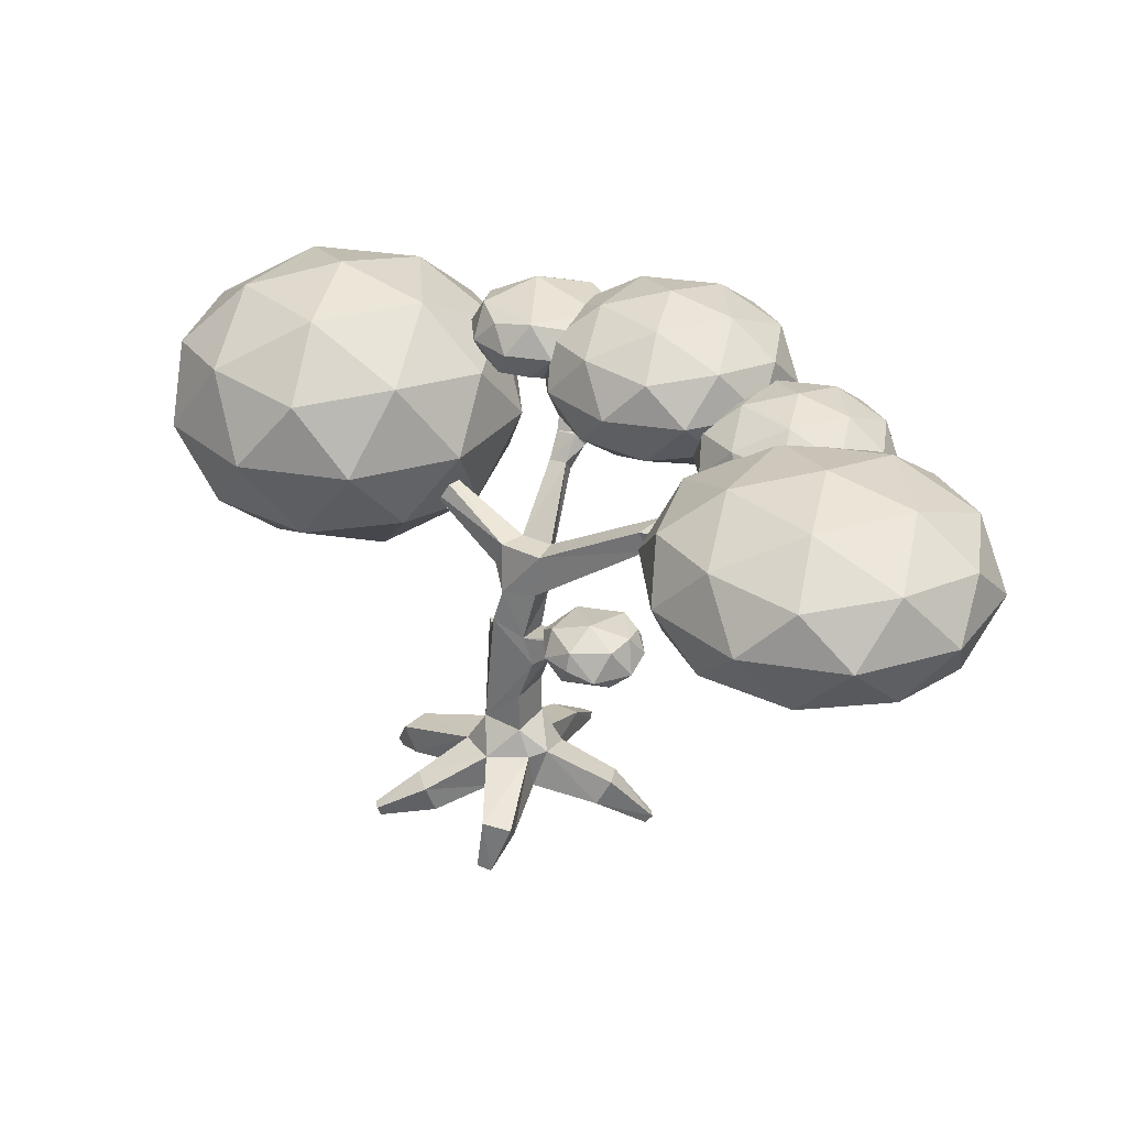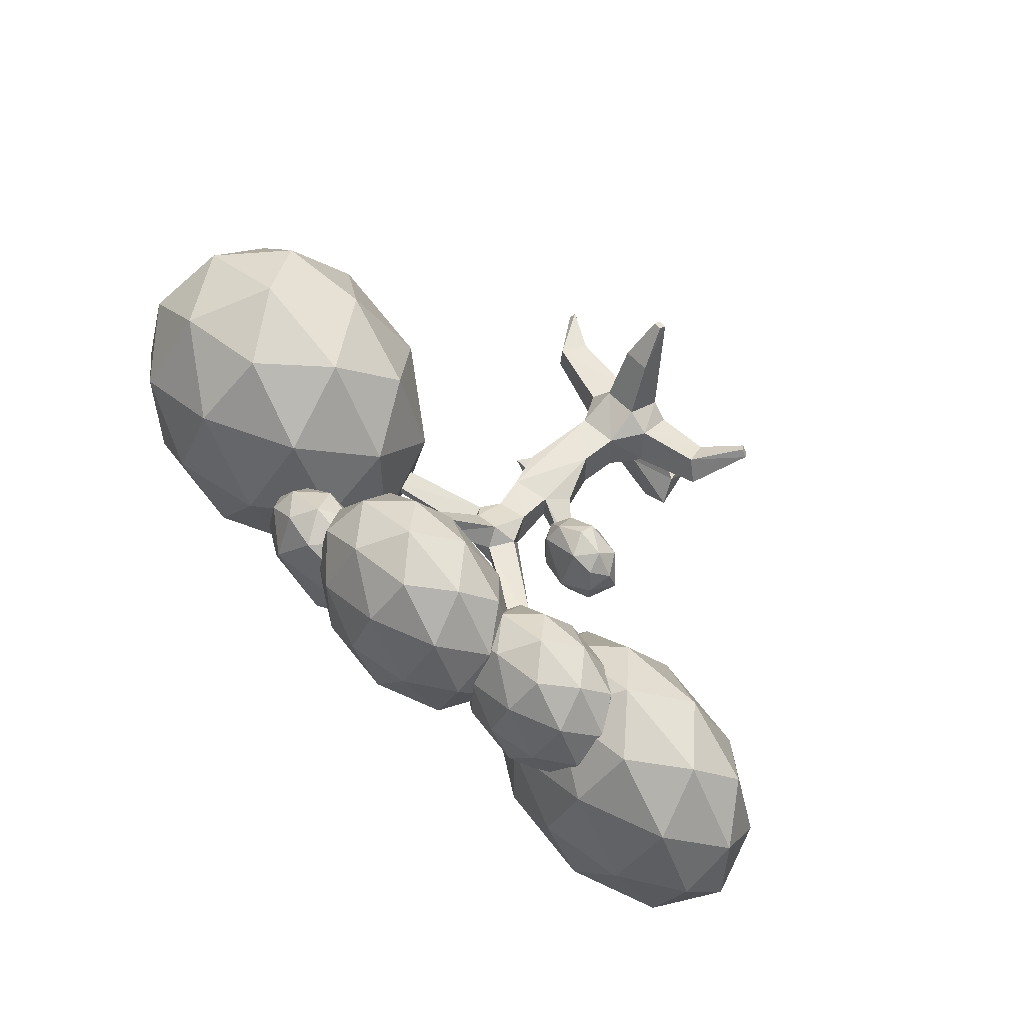
<metadata>
{"format":"obj","ext":"obj","renderer":"f3d","projection":"perspective","resolution":1024,"background":"white","views":[{"elev":31.3,"azim":-148.5,"up":"+Y"},{"elev":54.2,"azim":-131.7,"up":"+Z"}]}
</metadata>
<code>
o 立方体.005
v 0.5784 3.11 0.2323
v -1.484 3.548 -0.3301
v -1.478 3.66 -0.2711
v -4.07 6.688 1.427
v -4.05 6.742 1.409
v -4.008 6.742 1.452
v -4.746 5.66 -0.1839
v -4.75 5.796 -0.1845
v -4.768 5.796 -0.05007
v 3.23 4.995 1.1
v 3.25 5.091 1.108
v 3.284 5.091 1.016
v 2.888 6.07 1.614
v -1.795 0.3293 -0.1573
v 1.827 0.09282 0.2469
v 2.121 0.5259 -0.2341
v -0.6365 0.5987 -1.927
v -1.109 0.545 -1.8
v -0.3567 0.264 0.5633
v 0.2342 0.5272 1.755
v 2.544 -0.2654 0.3627
v 2.614 -0.1915 0.235
v 1.554 -0.009855 -1.82
v 1.592 0.1523 -1.873
v 1.483 0.1335 -2.008
v -0.4783 -0.3271 -1.71
v -0.5352 -0.2988 -1.958
v -0.7736 -0.344 -1.918
v -2.409 -0.239 0.4757
v -0.14 -0.0723 2.406
v -0.1405 0.06802 2.46
v 0.01032 0.06588 2.469
v 0.02409 7.386 2.12
v -0.02166 7.432 1.993
v 0.1128 7.432 1.945
v -1.534 7.246 2.15
v -1.469 7.326 2.121
v -1.425 7.326 2.218
v -0.3713 2.137 -0.3535
v 0.309 1.524 -0.3553
v 0.333 1.518 0.3839
v -0.3713 2.137 0.3598
v -0.3793 1.465 -0.3616
v -0.3793 1.465 0.3678
v -0.5621 3.95 0.2797
v -0.02259 4.072 -0.2734
v -0.02259 4.072 0.2797
v 0.1427 3.495 -0.3078
v 0.1427 3.495 0.314
v -2.586 5.534 0.3236
v -2.608 5.534 -0.01201
v -2.442 5.826 -0.02335
v -2.656 5.984 0.3696
v -0.7074 4.904 -0.2098
v -0.8612 4.466 0.2712
v -0.6519 4.19 -0.2495
v 0.2199 4.453 -0.08607
v -0.09423 4.918 0.2596
v 0.1291 4.458 0.3536
v 0.06944 4.876 -0.12
v 1.848 5.187 0.3837
v 1.959 5.209 0.7055
v 2.059 5.612 0.59
v 0.4856 2.9 0.06887
v 0.3998 2.9 0.2908
v 0.2975 3.111 0.2513
v 0.3833 3.111 0.02934
v -0.7396 2.896 0.1056
v -0.6533 2.896 -0.3549
v -1.505 3.548 -0.2186
v -0.4481 3.325 -0.3115
v -0.4813 3.318 0.2004
v -4.028 6.688 1.471
v -3.006 5.918 0.6263
v -3.182 5.918 0.4433
v -3.1 6.144 0.3648
v -3.12 5.636 0.2508
v -3.081 5.636 -0.0318
v -3.09 5.921 -0.03296
v -3.129 5.921 0.2496
v -4.764 5.66 -0.04952
v 3.265 4.995 1.009
v 2.147 5.423 0.7361
v 2.201 5.414 0.5377
v 2.022 5.44 0.8769
v 1.622 5.471 0.6174
v 2.917 6.058 1.574
v -0.07447 4.678 0.5065
v -0.6421 4.906 0.2613
v 0.02273 5.64 1.429
v -0.5166 4.641 0.5556
v -0.2652 5.64 1.483
v -0.3021 5.854 1.286
v -0.01479 5.855 1.233
v -0.6325 0.3833 -0.33
v -0.6501 0.2774 0.2922
v -0.7349 0.8977 0.4579
v -0.812 1.054 -0.1659
v -1.636 0.2252 0.3135
v -1.801 0.6759 0.4554
v -1.994 0.759 -0.01055
v 0.6848 0.9571 0.3374
v 0.6672 0.9456 -0.3968
v 1.884 0.07537 -0.2489
v -0.9542 0.1978 -1.448
v 0.05323 0.3187 -0.668
v 0.0475 0.9772 -0.7519
v -0.6035 1.009 -0.429
v 0.4425 0.3052 0.3613
v -0.3384 0.8968 0.7569
v 0.3092 0.8968 0.7569
v 0.2354 0.056 1.589
v 0.6062 0.1358 -1.509
v 0.5636 0.3041 -0.3352
v 2.036 0.5511 0.2535
v 2.521 -0.3 0.2247
v 1.444 -0.02692 -1.956
v 1.013 0.1509 -1.209
v 1.073 0.6349 -1.309
v 0.7025 0.6056 -1.659
v -0.4926 0.2238 -1.577
v -0.71 -0.3907 -1.663
v -2.311 -0.2392 0.6138
v -2.507 -0.1092 0.5411
v -2.404 -0.1151 0.6798
v -0.2646 0.5337 1.737
v 0.01057 -0.07573 2.415
v 0.08259 6.195 1.72
v -0.4063 6.132 1.835
v -0.2178 6.272 1.588
v 0.006324 6.272 1.508
v 0.1585 7.386 2.072
v -0.183 6.479 1.66
v 0.02525 6.479 1.585
v -0.1121 6.407 1.857
v -0.4749 6.1 1.6
v -1.49 7.246 2.248
v -0.237 6.275 1.749
v -0.3335 6.275 1.536
v 0.4856 2.9 0.06887
v 0.3998 2.9 0.2908
v 0.3833 3.111 0.02934
v -3.09 5.921 -0.03296
v -3.081 5.636 -0.0318
v -3.12 5.636 0.2508
v 0.006324 6.272 1.508
v -0.1416 6.195 1.801
v 0.08259 6.195 1.72
v -5.61 4.43 -0.1241
v -7.615 5.392 -1.581
v -4.844 5.392 -2.481
v -3.132 5.392 -0.1241
v -4.844 5.392 2.233
v -7.615 5.392 1.332
v -6.376 6.949 -2.481
v -3.605 6.949 -1.581
v -3.605 6.949 1.332
v -6.376 6.949 2.233
v -8.088 6.949 -0.1241
v -5.61 7.911 -0.1241
v -5.16 4.69 -1.509
v -6.788 4.69 -0.9803
v -6.338 5.256 -2.366
v -7.967 5.256 -0.1241
v -6.788 4.69 0.732
v -4.153 4.69 -0.1241
v -3.703 5.256 -1.509
v -5.16 4.69 1.261
v -3.703 5.256 1.261
v -6.338 5.256 2.117
v -8.245 6.171 -0.9803
v -8.245 6.171 0.732
v -5.61 6.171 -2.895
v -7.238 6.171 -2.366
v -2.975 6.171 -0.9803
v -3.982 6.171 -2.366
v -3.982 6.171 2.117
v -2.975 6.171 0.732
v -7.238 6.171 2.117
v -5.61 6.171 2.646
v -7.517 7.085 -1.509
v -4.882 7.085 -2.366
v -3.253 7.085 -0.1241
v -4.882 7.085 2.117
v -7.517 7.085 1.261
v -6.06 7.651 -1.509
v -7.067 7.651 -0.1241
v -4.432 7.651 -0.9803
v -4.432 7.651 0.732
v -6.06 7.651 1.261
v -1.674 6.134 2.224
v -3.208 6.904 1.11
v -1.088 6.904 0.4208
v 0.2219 6.904 2.224
v -1.088 6.904 4.027
v -3.208 6.904 3.338
v -2.26 8.151 0.4208
v -0.1402 8.151 1.11
v -0.1402 8.151 3.338
v -2.26 8.151 4.027
v -3.57 8.151 2.224
v -1.674 8.921 2.224
v -1.33 6.342 1.164
v -2.576 6.342 1.569
v -2.231 6.795 0.5091
v -3.477 6.795 2.224
v -2.576 6.342 2.879
v -0.5596 6.342 2.224
v -0.2152 6.795 1.164
v -1.33 6.342 3.284
v -0.2152 6.795 3.284
v -2.231 6.795 3.939
v -3.69 7.528 1.569
v -3.69 7.528 2.879
v -1.674 7.528 0.1042
v -2.92 7.528 0.5091
v 0.342 7.528 1.569
v -0.4281 7.528 0.5091
v -0.4281 7.528 3.939
v 0.342 7.528 2.879
v -2.92 7.528 3.939
v -1.674 7.528 4.344
v -3.133 8.26 1.164
v -1.117 8.26 0.5091
v 0.1291 8.26 2.224
v -1.117 8.26 3.939
v -3.133 8.26 3.284
v -2.018 8.713 1.164
v -2.788 8.713 2.224
v -0.7724 8.713 1.569
v -0.7724 8.713 2.879
v -2.018 8.713 3.284
v 4.127 3.481 1.284
v 1.874 4.853 -0.3533
v 4.988 4.853 -1.365
v 6.913 4.853 1.284
v 4.988 4.853 3.933
v 1.874 4.853 2.921
v 3.267 7.074 -1.365
v 6.381 7.074 -0.3533
v 6.381 7.074 2.921
v 3.267 7.074 3.933
v 1.342 7.074 1.284
v 4.127 8.446 1.284
v 4.633 3.852 -0.2731
v 2.803 3.852 0.3216
v 3.309 4.658 -1.235
v 1.478 4.658 1.284
v 2.803 3.852 2.246
v 5.765 3.852 1.284
v 6.27 4.658 -0.2731
v 4.633 3.852 2.841
v 6.27 4.658 2.841
v 3.309 4.658 3.803
v 1.166 5.964 0.3216
v 1.166 5.964 2.246
v 4.127 5.964 -1.83
v 2.297 5.964 -1.235
v 7.089 5.964 0.3216
v 5.958 5.964 -1.235
v 5.958 5.964 3.803
v 7.089 5.964 2.246
v 2.297 5.964 3.803
v 4.127 5.964 4.398
v 1.984 7.269 -0.2731
v 4.946 7.269 -1.235
v 6.776 7.269 1.284
v 4.946 7.269 3.803
v 1.984 7.269 2.841
v 3.621 8.076 -0.2731
v 2.49 8.076 1.284
v 5.452 8.076 0.3216
v 5.452 8.076 2.246
v 3.621 8.076 2.841
v -4.253 5.772 1.681
v -5.454 6.392 0.8088
v -3.794 6.392 0.2696
v -2.768 6.392 1.681
v -3.794 6.392 3.093
v -5.454 6.392 2.554
v -4.712 7.395 0.2696
v -3.052 7.395 0.8088
v -3.052 7.395 2.554
v -4.712 7.395 3.093
v -5.737 7.395 1.681
v -4.253 8.015 1.681
v -3.983 5.94 0.8515
v -4.959 5.94 1.168
v -4.689 6.304 0.3387
v -5.665 6.304 1.681
v -4.959 5.94 2.194
v -3.38 5.94 1.681
v -3.111 6.304 0.8515
v -3.983 5.94 2.511
v -3.111 6.304 2.511
v -4.689 6.304 3.024
v -5.831 6.894 1.168
v -5.831 6.894 2.194
v -4.253 6.894 0.02169
v -5.228 6.894 0.3387
v -2.674 6.894 1.168
v -3.277 6.894 0.3387
v -3.277 6.894 3.024
v -2.674 6.894 2.194
v -5.228 6.894 3.024
v -4.253 6.894 3.341
v -5.395 7.483 0.8515
v -3.817 7.483 0.3387
v -2.841 7.483 1.681
v -3.817 7.483 3.024
v -5.395 7.483 2.511
v -4.522 7.847 0.8515
v -5.125 7.847 1.681
v -3.547 7.847 1.168
v -3.547 7.847 2.194
v -4.522 7.847 2.511
v -1.528 3.165 -0.8544
v -1.059 3.165 -0.2094
v -1.728 3.248 0.5574
v -1.747 3.844 -0.9761
v -2.416 3.927 -0.2094
v -1.818 4.112 -0.4582
v -2.286 3.165 -0.608
v -2.286 3.165 0.1893
v -1.148 3.246 -0.6376
v -1.657 2.98 0.03943
v -1.148 3.246 0.2189
v -2.571 3.385 -0.4035
v -2.552 3.546 0.0553
v -1.737 3.546 -1.066
v -2.18 3.385 -0.9417
v -1.234 3.546 -0.9023
v -0.9228 3.546 0.0553
v -2.241 3.546 0.4836
v -1.737 3.546 0.6471
v -2.327 3.846 -0.6376
v -0.9043 3.707 -0.4035
v -1.295 3.707 0.5229
v -2.327 3.846 0.2189
v -1.189 3.927 -0.608
v -1.189 3.927 0.1893
v -1.947 3.927 0.4357
v 0.1289 7.151 2.105
v 0.7595 7.403 0.9102
v 1.46 7.403 1.875
v 0.7595 7.403 2.839
v -0.4718 7.563 2.542
v 1.364 8.239 2.542
v -0.5681 8.4 1.875
v 0.7634 8.651 2.105
v -0.3744 7.403 1.279
v 0.1127 7.504 0.8486
v -0.6329 7.504 1.875
v 1.319 7.504 1.241
v 1.319 7.504 2.509
v 0.1127 7.504 2.901
v -0.7603 7.901 1.483
v -0.7603 7.901 2.267
v 0.4461 7.901 0.6063
v -0.2995 7.901 0.8486
v 1.653 7.901 1.483
v 1.192 7.901 0.8486
v 1.192 7.901 2.901
v 1.653 7.901 2.267
v -0.2995 7.901 2.901
v 0.4461 7.901 3.143
v -0.4268 8.298 1.241
v 0.7796 8.298 0.8486
v 1.525 8.298 1.875
v 0.7796 8.298 2.901
v -0.4268 8.298 2.509
v 0.1327 8.4 0.9102
v 1.267 8.4 1.279
v 0.1327 8.4 2.839
f 51 54 56
f 49 72 42
f 41 49 42
f 44 110 111
f 44 111 41
f 47 91 45
f 48 40 69
f 71 48 69
f 40 39 69
f 109 96 114
f 96 106 114
f 107 40 103
f 107 43 40
f 97 110 44
f 19 96 109
f 96 95 106
f 54 46 56
f 42 72 68
f 108 43 107
f 49 67 48
f 67 64 48
f 64 65 41
f 65 49 41
f 51 55 50
f 89 58 54
f 58 60 54
f 60 46 54
f 60 57 46
f 88 91 47
f 59 88 47
f 40 43 39
f 88 59 58
f 21 116 22
f 78 51 77
f 131 148 128
f 79 80 76
f 139 131 94
f 84 63 83
f 93 139 94
f 75 144 78
f 64 141 65
f 65 66 49
f 49 142 67
f 128 129 90
f 129 92 90
f 67 140 64
f 136 139 93
f 138 131 139
f 138 129 128
f 56 45 55
f 108 98 43
f 53 74 50
f 63 84 61
f 128 147 138
f 78 143 79
f 86 60 58
f 62 86 59
f 1 142 66
f 1 140 142
f 71 69 2
f 70 72 3
f 9 145 80
f 81 7 145
f 82 62 61
f 84 83 11
f 11 62 10
f 12 82 84
f 63 86 13
f 87 13 83
f 88 58 94
f 91 88 90
f 93 91 92
f 109 114 104
f 115 109 15
f 105 106 95
f 108 107 17
f 105 108 18
f 19 109 112
f 114 106 113
f 118 119 114
f 115 15 21
f 22 104 16
f 21 104 116
f 22 115 21
f 117 118 113
f 25 117 120
f 28 105 18
f 27 121 26
f 99 100 123
f 124 125 100
f 126 19 30
f 32 112 20
f 30 112 127
f 32 126 31
f 134 133 34
f 132 134 35
f 34 135 33
f 139 136 36
f 38 137 138
f 37 38 139
f 149 162 161
f 150 162 164
f 149 161 166
f 149 166 168
f 149 168 165
f 150 164 171
f 151 163 173
f 152 167 175
f 153 169 177
f 154 170 179
f 150 171 174
f 151 173 176
f 152 175 178
f 153 177 180
f 154 179 172
f 155 181 186
f 156 182 188
f 157 183 189
f 158 184 190
f 159 185 187
f 187 190 160
f 187 185 190
f 185 158 190
f 190 189 160
f 190 184 189
f 184 157 189
f 189 188 160
f 189 183 188
f 183 156 188
f 188 186 160
f 188 182 186
f 182 155 186
f 186 187 160
f 186 181 187
f 181 159 187
f 172 185 159
f 172 179 185
f 179 158 185
f 180 184 158
f 180 177 184
f 177 157 184
f 178 183 157
f 178 175 183
f 175 156 183
f 176 182 156
f 176 173 182
f 173 155 182
f 174 181 155
f 174 171 181
f 171 159 181
f 179 180 158
f 179 170 180
f 170 153 180
f 177 178 157
f 177 169 178
f 169 152 178
f 175 176 156
f 175 167 176
f 167 151 176
f 173 174 155
f 173 163 174
f 163 150 174
f 171 172 159
f 171 164 172
f 164 154 172
f 165 170 154
f 165 168 170
f 168 153 170
f 168 169 153
f 168 166 169
f 166 152 169
f 166 167 152
f 166 161 167
f 161 151 167
f 164 165 154
f 164 162 165
f 162 149 165
f 161 163 151
f 161 162 163
f 162 150 163
f 191 204 203
f 192 204 206
f 191 203 208
f 191 208 210
f 191 210 207
f 192 206 213
f 193 205 215
f 194 209 217
f 195 211 219
f 196 212 221
f 192 213 216
f 193 215 218
f 194 217 220
f 195 219 222
f 196 221 214
f 197 223 228
f 198 224 230
f 199 225 231
f 200 226 232
f 201 227 229
f 229 232 202
f 229 227 232
f 227 200 232
f 232 231 202
f 232 226 231
f 226 199 231
f 231 230 202
f 231 225 230
f 225 198 230
f 230 228 202
f 230 224 228
f 224 197 228
f 228 229 202
f 228 223 229
f 223 201 229
f 214 227 201
f 214 221 227
f 221 200 227
f 222 226 200
f 222 219 226
f 219 199 226
f 220 225 199
f 220 217 225
f 217 198 225
f 218 224 198
f 218 215 224
f 215 197 224
f 216 223 197
f 216 213 223
f 213 201 223
f 221 222 200
f 221 212 222
f 212 195 222
f 219 220 199
f 219 211 220
f 211 194 220
f 217 218 198
f 217 209 218
f 209 193 218
f 215 216 197
f 215 205 216
f 205 192 216
f 213 214 201
f 213 206 214
f 206 196 214
f 207 212 196
f 207 210 212
f 210 195 212
f 210 211 195
f 210 208 211
f 208 194 211
f 208 209 194
f 208 203 209
f 203 193 209
f 206 207 196
f 206 204 207
f 204 191 207
f 203 205 193
f 203 204 205
f 204 192 205
f 233 246 245
f 234 246 248
f 233 245 250
f 233 250 252
f 233 252 249
f 234 248 255
f 235 247 257
f 236 251 259
f 237 253 261
f 238 254 263
f 234 255 258
f 235 257 260
f 236 259 262
f 237 261 264
f 238 263 256
f 239 265 270
f 240 266 272
f 241 267 273
f 242 268 274
f 243 269 271
f 271 274 244
f 271 269 274
f 269 242 274
f 274 273 244
f 274 268 273
f 268 241 273
f 273 272 244
f 273 267 272
f 267 240 272
f 272 270 244
f 272 266 270
f 266 239 270
f 270 271 244
f 270 265 271
f 265 243 271
f 256 269 243
f 256 263 269
f 263 242 269
f 264 268 242
f 264 261 268
f 261 241 268
f 262 267 241
f 262 259 267
f 259 240 267
f 260 266 240
f 260 257 266
f 257 239 266
f 258 265 239
f 258 255 265
f 255 243 265
f 263 264 242
f 263 254 264
f 254 237 264
f 261 262 241
f 261 253 262
f 253 236 262
f 259 260 240
f 259 251 260
f 251 235 260
f 257 258 239
f 257 247 258
f 247 234 258
f 255 256 243
f 255 248 256
f 248 238 256
f 249 254 238
f 249 252 254
f 252 237 254
f 252 253 237
f 252 250 253
f 250 236 253
f 250 251 236
f 250 245 251
f 245 235 251
f 248 249 238
f 248 246 249
f 246 233 249
f 245 247 235
f 245 246 247
f 246 234 247
f 275 288 287
f 276 288 290
f 275 287 292
f 275 292 294
f 275 294 291
f 276 290 297
f 277 289 299
f 278 293 301
f 279 295 303
f 280 296 305
f 276 297 300
f 277 299 302
f 278 301 304
f 279 303 306
f 280 305 298
f 281 307 312
f 282 308 314
f 283 309 315
f 284 310 316
f 285 311 313
f 313 316 286
f 313 311 316
f 311 284 316
f 316 315 286
f 316 310 315
f 310 283 315
f 315 314 286
f 315 309 314
f 309 282 314
f 314 312 286
f 314 308 312
f 308 281 312
f 312 313 286
f 312 307 313
f 307 285 313
f 298 311 285
f 298 305 311
f 305 284 311
f 306 310 284
f 306 303 310
f 303 283 310
f 304 309 283
f 304 301 309
f 301 282 309
f 302 308 282
f 302 299 308
f 299 281 308
f 300 307 281
f 300 297 307
f 297 285 307
f 305 306 284
f 305 296 306
f 296 279 306
f 303 304 283
f 303 295 304
f 295 278 304
f 301 302 282
f 301 293 302
f 293 277 302
f 299 300 281
f 299 289 300
f 289 276 300
f 297 298 285
f 297 290 298
f 290 280 298
f 291 296 280
f 291 294 296
f 294 279 296
f 294 295 279
f 294 292 295
f 292 278 295
f 292 293 278
f 292 287 293
f 287 277 293
f 290 291 280
f 290 288 291
f 288 275 291
f 287 289 277
f 287 288 289
f 288 276 289
f 326 323 317
f 326 317 318
f 317 331 330
f 318 325 337
f 319 327 338
f 324 319 334
f 323 328 331
f 317 330 332
f 318 337 333
f 319 338 335
f 324 334 329
f 320 336 322
f 321 342 322
f 321 339 342
f 342 341 322
f 342 338 341
f 341 340 322
f 341 337 340
f 340 320 322
f 322 336 321
f 329 339 321
f 329 334 339
f 334 342 339
f 335 338 342
f 89 50 55
f 333 337 341
f 332 320 340
f 332 330 320
f 331 336 320
f 331 328 336
f 328 321 336
f 334 335 342
f 334 319 335
f 338 333 341
f 338 327 333
f 327 318 333
f 337 332 340
f 337 325 332
f 325 317 332
f 330 331 320
f 328 329 321
f 328 324 329
f 324 326 319
f 326 327 319
f 326 318 327
f 318 317 325
f 328 323 324
f 323 326 324
f 317 323 331
f 343 351 344
f 343 344 345
f 343 345 346
f 351 353 357
f 344 352 359
f 345 354 361
f 346 355 363
f 347 356 365
f 351 357 360
f 344 359 362
f 345 361 364
f 346 363 366
f 347 365 358
f 348 369 350
f 349 374 350
f 349 371 374
f 374 370 350
f 370 348 350
f 350 369 373
f 373 372 350
f 373 368 372
f 372 349 350
f 372 367 349
f 358 371 349
f 358 365 371
f 365 374 371
f 366 370 374
f 366 363 370
f 363 348 370
f 364 369 348
f 364 361 369
f 361 373 369
f 362 368 373
f 362 359 368
f 359 372 368
f 360 367 372
f 360 357 367
f 357 349 367
f 365 366 374
f 365 356 366
f 356 346 366
f 363 364 348
f 363 355 364
f 355 345 364
f 361 362 373
f 361 354 362
f 354 344 362
f 359 360 372
f 359 352 360
f 352 351 360
f 357 358 349
f 357 353 358
f 353 347 358
f 343 356 347
f 343 346 356
f 346 345 355
f 345 344 354
f 353 343 347
f 353 351 343
f 344 351 352
f 51 56 55
f 52 89 54
f 49 45 72
f 52 54 51
f 48 47 49
f 71 46 48
f 45 71 72
f 42 43 44
f 38 36 137
f 42 44 41
f 33 35 34
f 127 31 30
f 29 125 124
f 122 27 26
f 117 24 23
f 12 10 82
f 9 7 81
f 4 6 5
f 75 80 145
f 131 146 148
f 79 143 80
f 44 98 97
f 75 145 144
f 64 140 141
f 102 40 41
f 40 64 41
f 65 141 66
f 49 66 142
f 67 142 140
f 68 39 42
f 97 19 110
f 3 2 70
f 102 111 109
f 53 79 76
f 47 57 59
f 91 55 45
f 50 77 51
f 108 95 98
f 51 79 52
f 94 128 90
f 86 62 85
f 92 136 93
f 128 148 147
f 78 144 143
f 75 77 74
f 62 83 85
f 61 59 57
f 86 58 59
f 60 61 57
f 63 60 86
f 70 69 68
f 1 141 140
f 1 66 141
f 73 75 74
f 72 70 68
f 2 3 71
f 3 72 71
f 75 5 76
f 76 6 53
f 6 74 53
f 7 143 144
f 145 7 144
f 8 80 143
f 93 58 89
f 9 81 145
f 84 82 61
f 11 83 62
f 82 10 62
f 11 12 84
f 13 85 83
f 13 86 85
f 87 83 63
f 13 87 63
f 93 89 91
f 95 99 14
f 94 90 88
f 92 91 90
f 99 97 100
f 100 98 101
f 14 98 95
f 115 103 102
f 115 102 109
f 103 104 114
f 121 107 106
f 15 109 104
f 108 105 95
f 121 106 105
f 126 111 110
f 17 18 108
f 19 126 110
f 111 112 109
f 107 119 120
f 119 103 114
f 106 120 113
f 118 24 119
f 118 114 113
f 104 21 15
f 22 16 115
f 22 116 104
f 120 117 113
f 23 118 117
f 119 25 120
f 17 28 18
f 27 17 121
f 122 121 105
f 29 99 123
f 28 122 105
f 124 14 29
f 100 101 124
f 148 135 147
f 100 125 123
f 112 30 19
f 32 20 126
f 30 31 126
f 32 127 112
f 134 148 146
f 129 36 136
f 135 34 133
f 35 134 34
f 132 33 135
f 138 137 129
f 139 38 138
f 37 139 36
f 89 53 50
f 52 53 89
f 49 47 45
f 48 46 47
f 71 56 46
f 45 56 71
f 42 39 43
f 38 37 36
f 33 132 35
f 127 32 31
f 29 123 125
f 122 28 27
f 117 25 24
f 12 11 10
f 9 8 7
f 4 73 6
f 75 76 80
f 44 43 98
f 102 103 40
f 40 48 64
f 68 69 39
f 97 96 19
f 102 41 111
f 53 52 79
f 47 46 57
f 91 89 55
f 50 74 77
f 51 78 79
f 94 131 128
f 92 129 136
f 75 78 77
f 61 62 59
f 60 63 61
f 70 2 69
f 73 4 75
f 75 4 5
f 76 5 6
f 6 73 74
f 7 8 143
f 8 9 80
f 93 94 58
f 95 96 99
f 99 96 97
f 100 97 98
f 14 101 98
f 115 16 103
f 103 16 104
f 121 17 107
f 126 20 111
f 111 20 112
f 107 103 119
f 106 107 120
f 118 23 24
f 119 24 25
f 17 27 28
f 122 26 121
f 29 14 99
f 124 101 14
f 148 132 135
f 134 132 148
f 129 137 36
f 130 134 146
f 133 138 135
f 147 135 138
f 130 133 134
f 133 130 138

</code>
